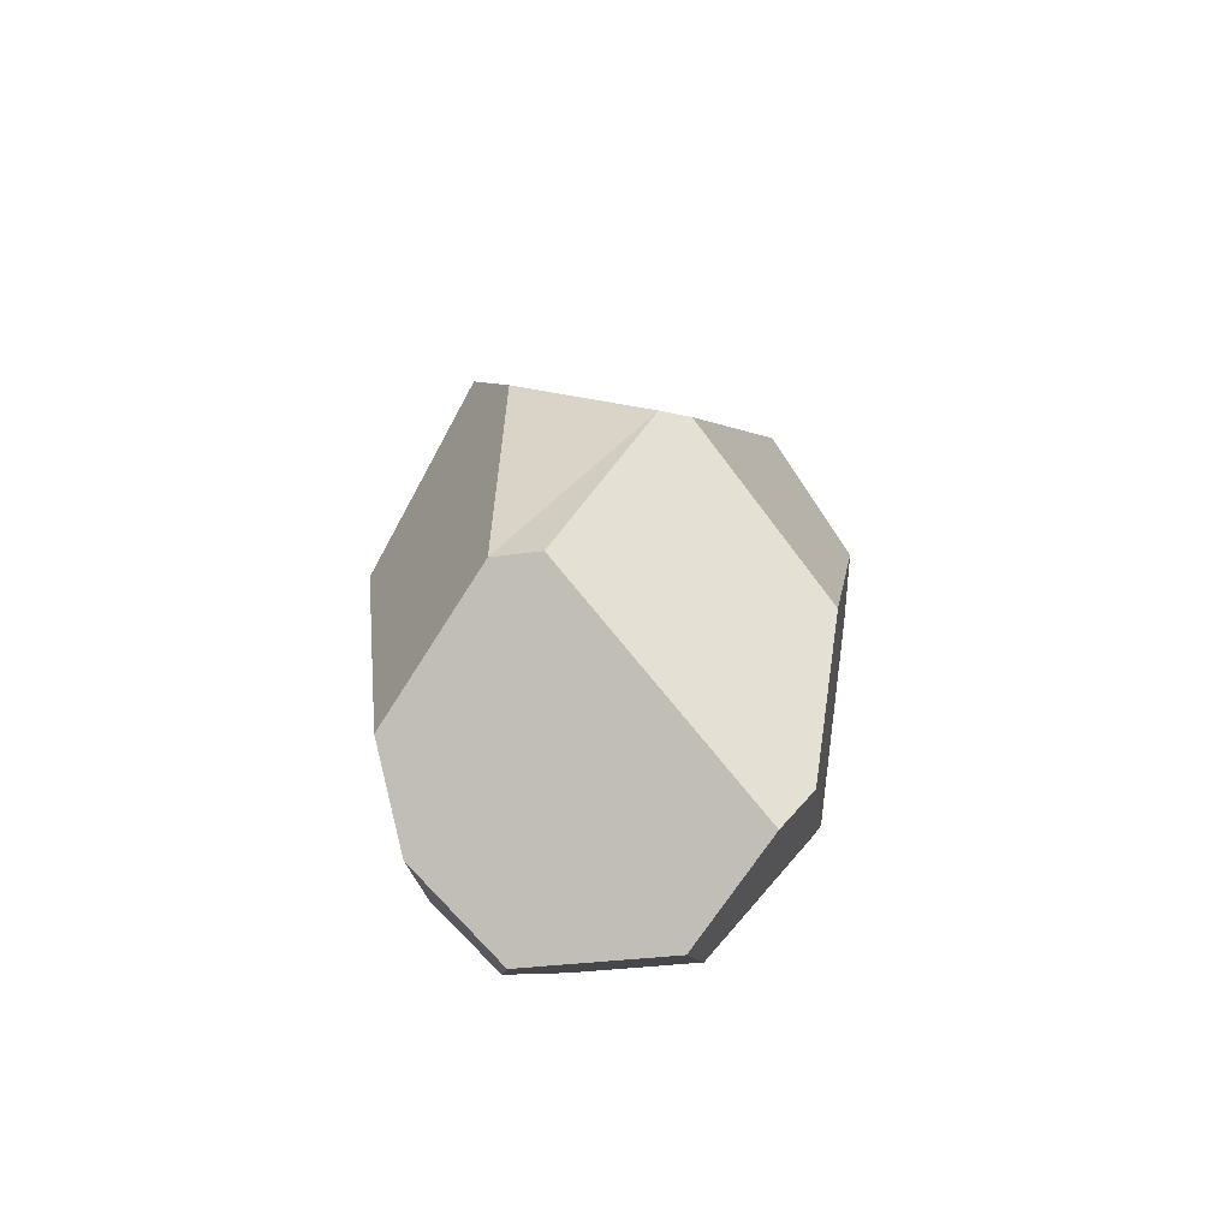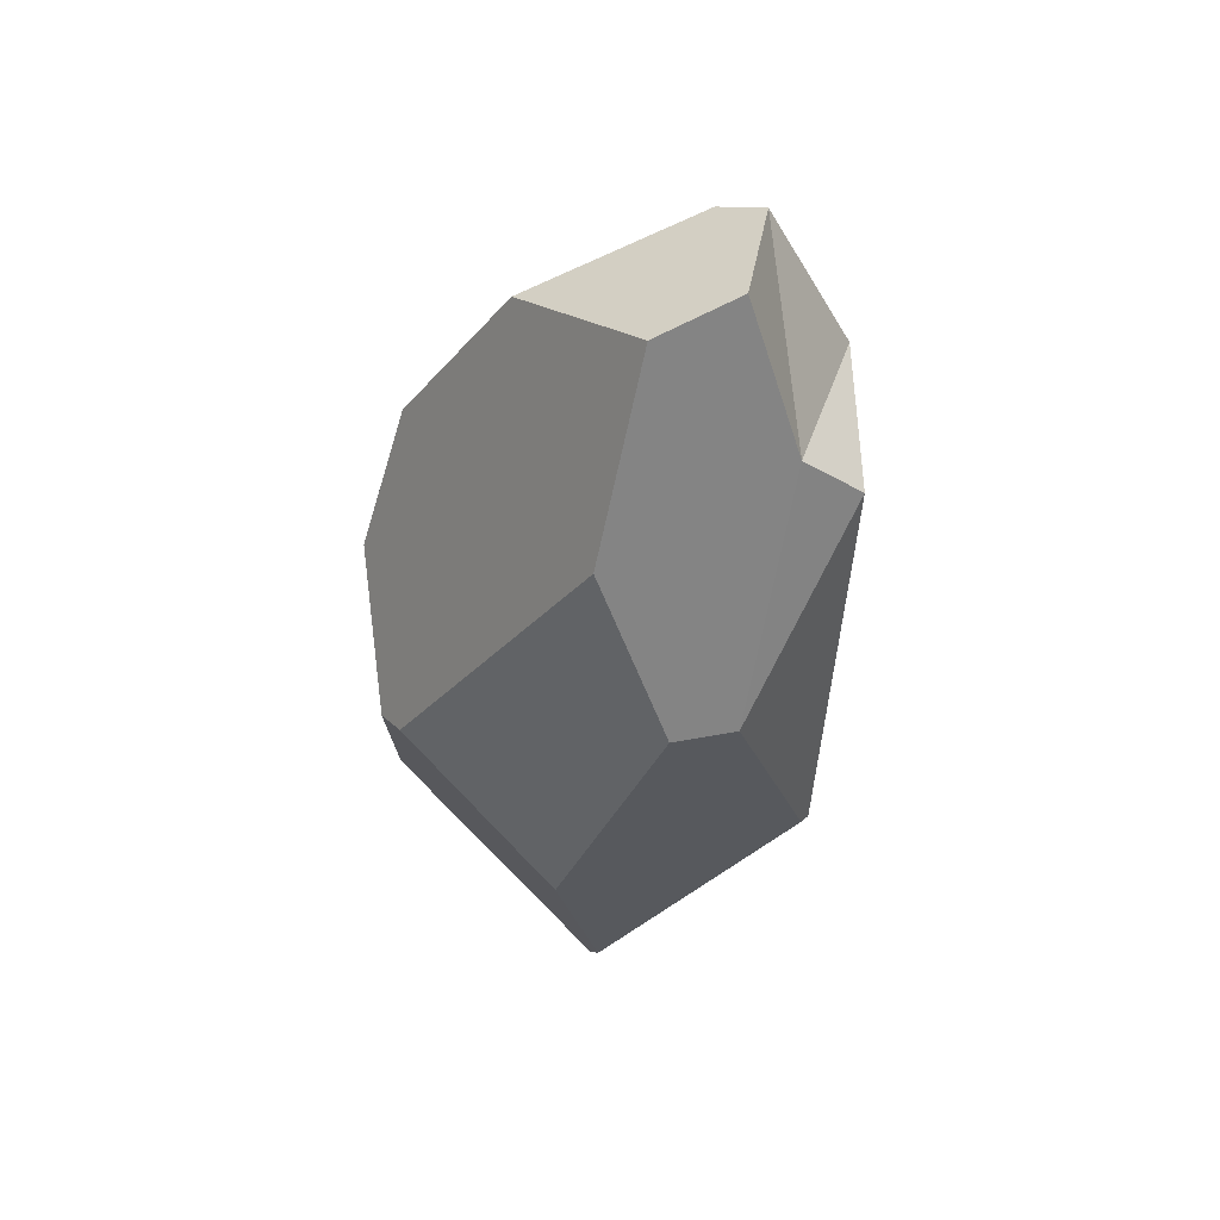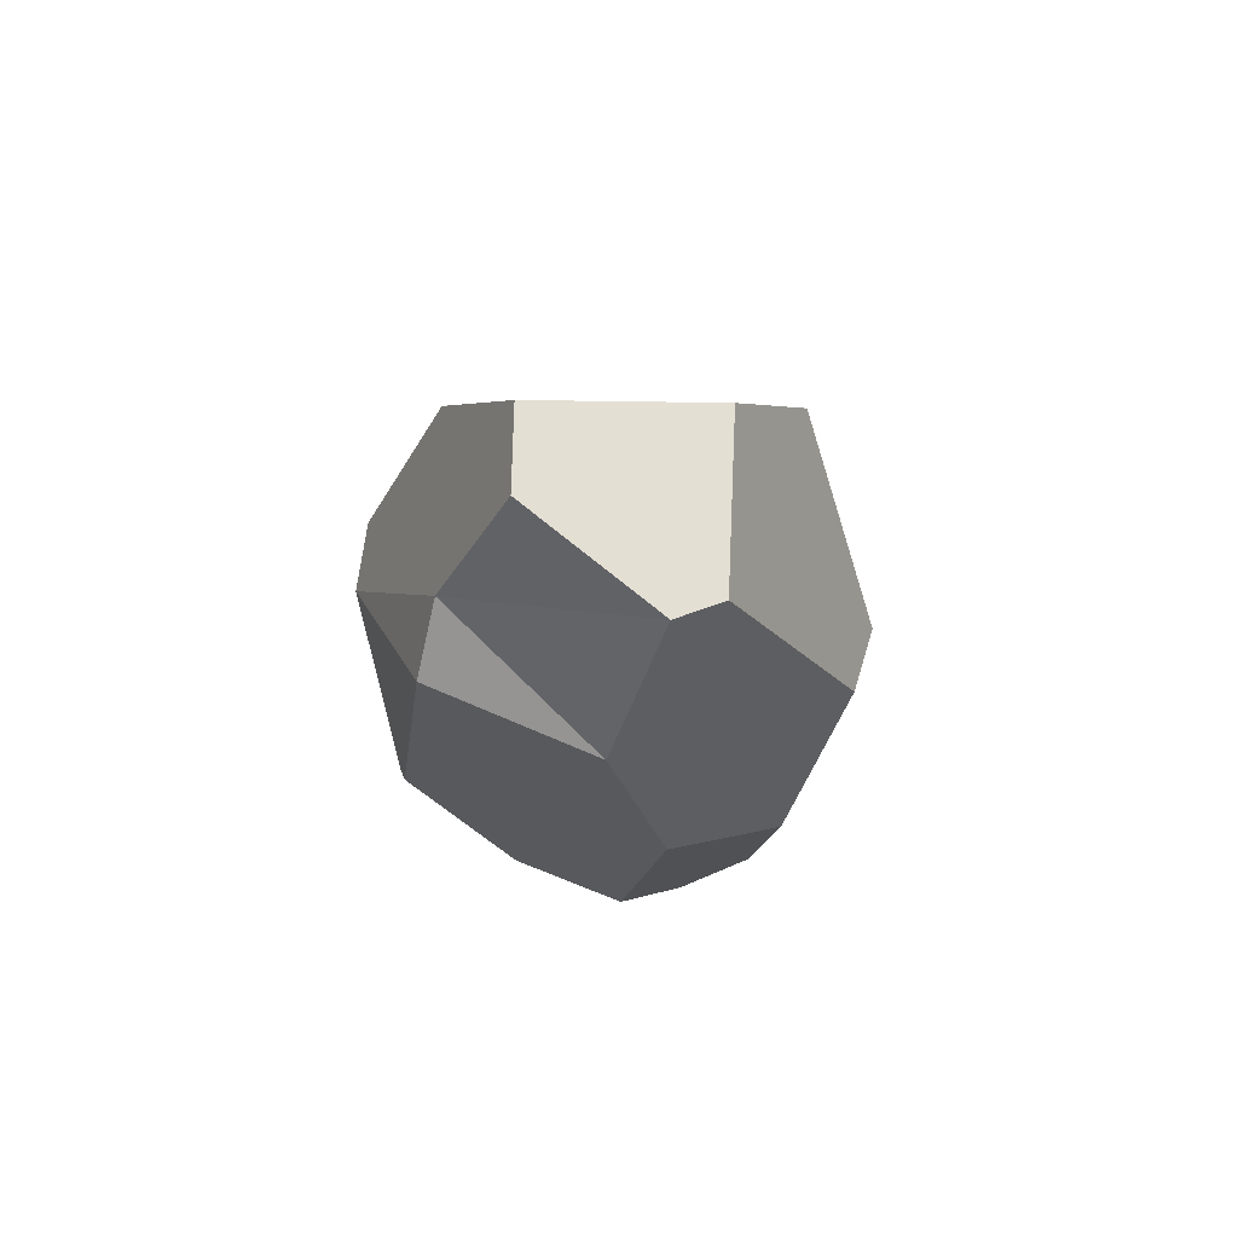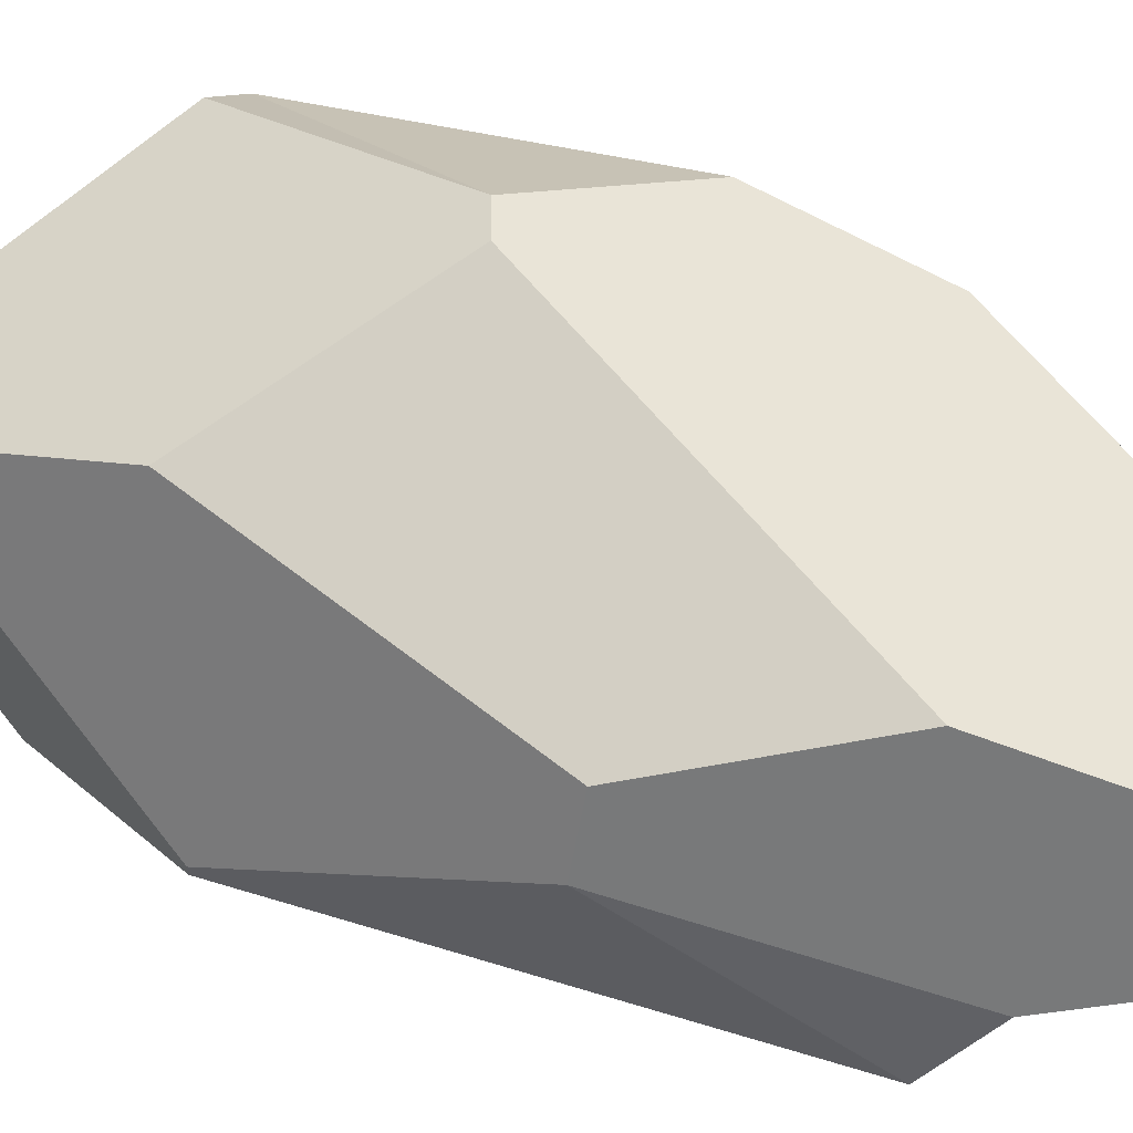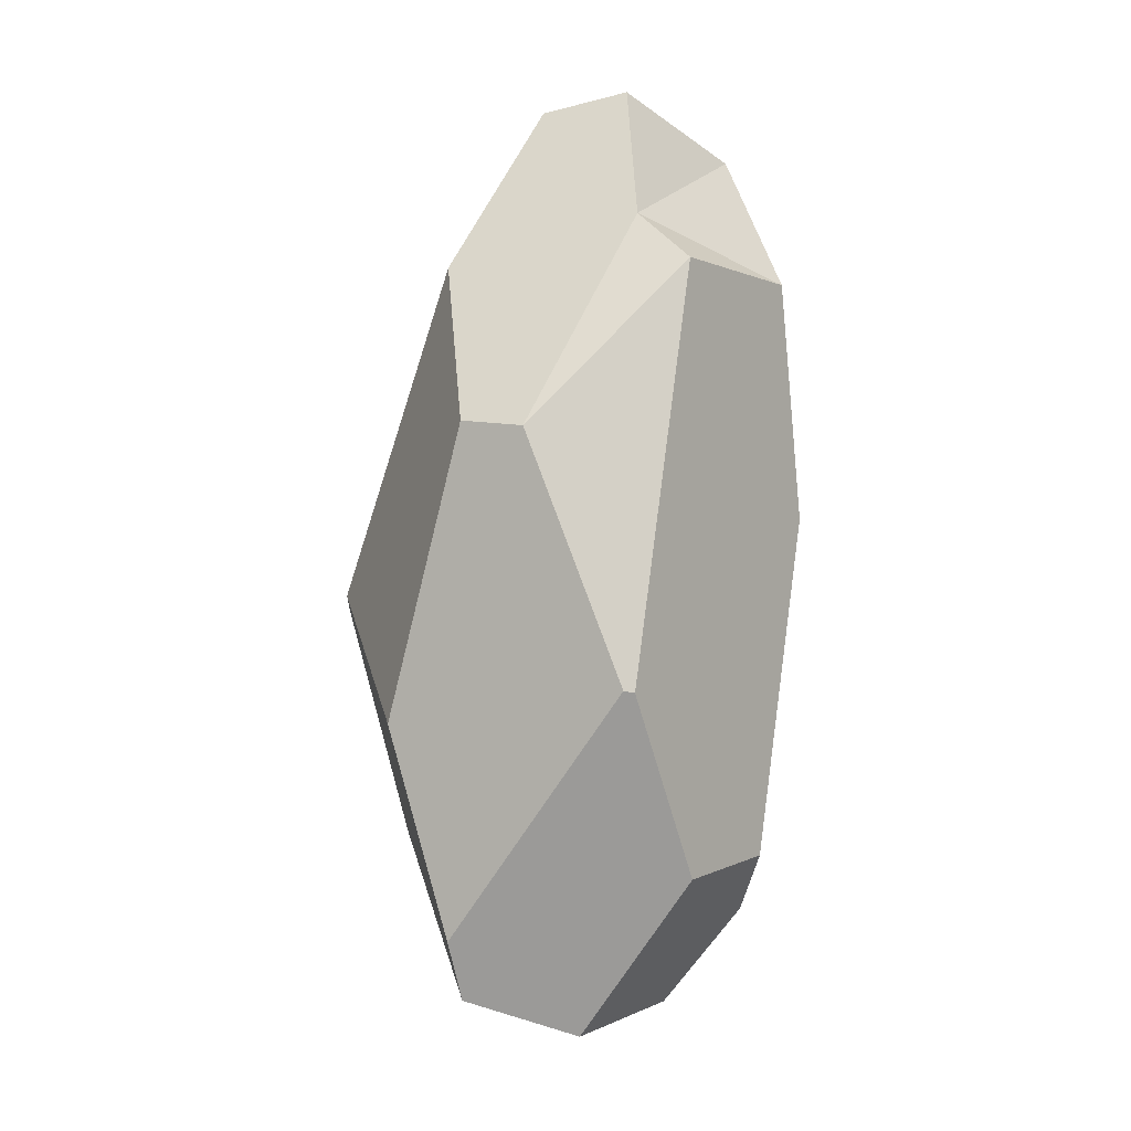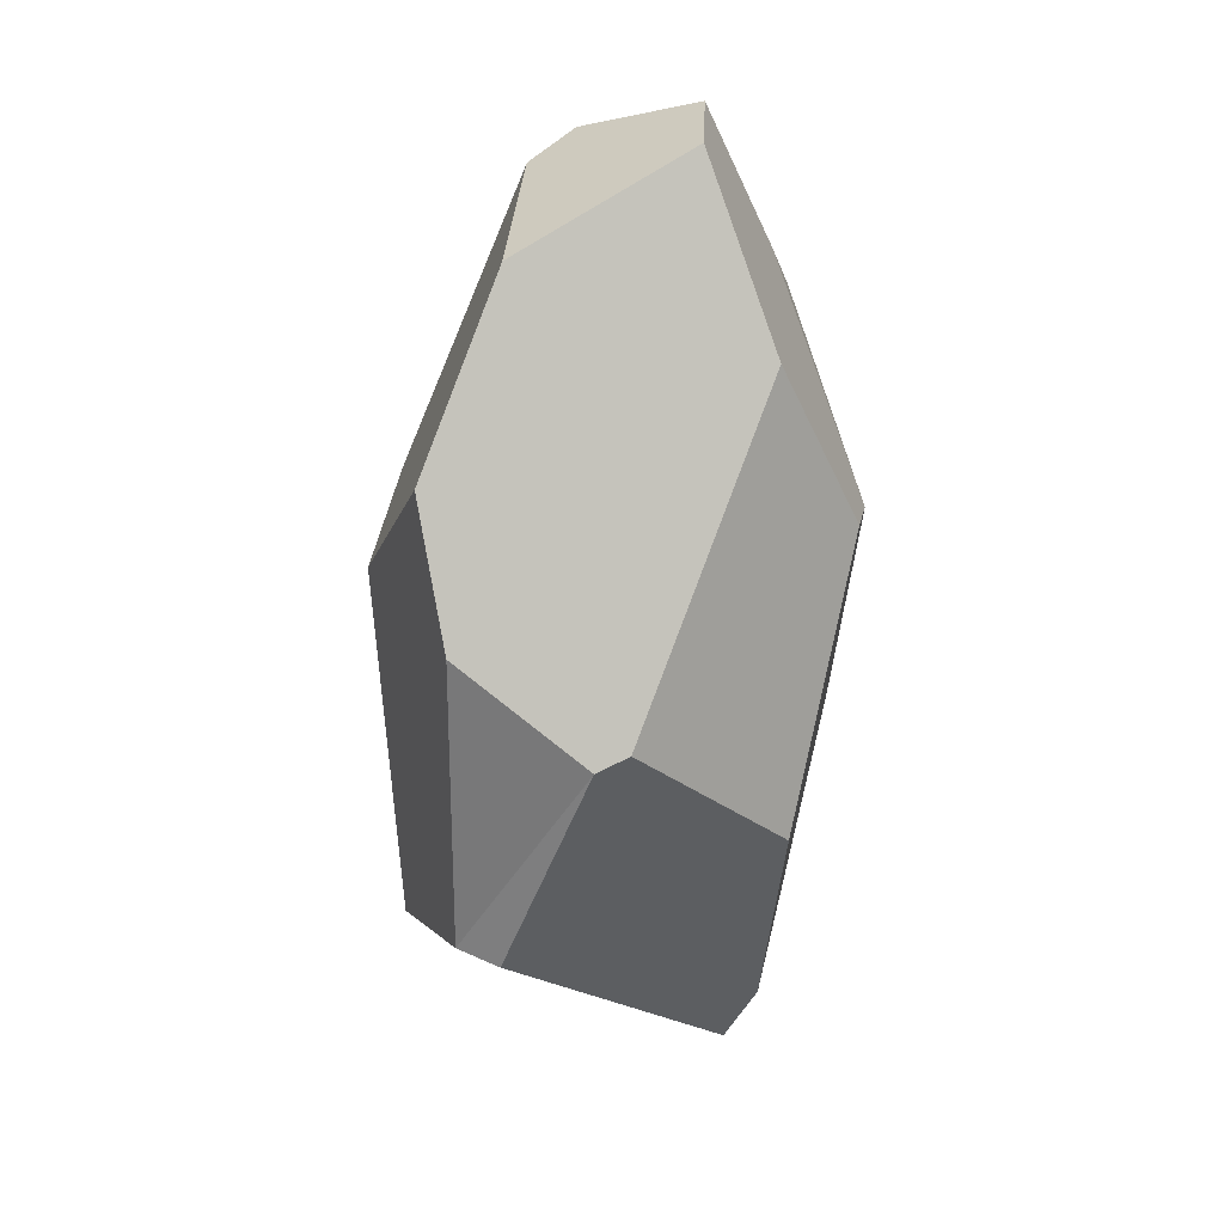
<metadata>
{"format":"obj","ext":"obj","renderer":"f3d","projection":"perspective","resolution":1024,"background":"white","views":[{"elev":-60.7,"azim":-8.6,"up":"+Y"},{"elev":53.6,"azim":67.7,"up":"+Y"},{"elev":69.0,"azim":-177.4,"up":"+Y"},{"elev":34.6,"azim":114.2,"up":"+Z"},{"elev":-6.1,"azim":105.6,"up":"+Y"},{"elev":25.8,"azim":4.5,"up":"+Y"}]}
</metadata>
<code>
v 0.08018 0.2315 -0.06588
v 0.04162 0.3115 0.004554
v 0.08729 0.2037 0.05223
v -0.03693 0.2931 -0.09705
v 0.03968 0.3212 -0.04937
v -0.0643 0.2761 -0.07912
v 0.08925 0.1997 -0.1003
v -0.0415 0.05711 -0.1425
v -0.00826 0.2026 -0.1383
v -0.1411 0.09124 -0.0574
v -0.1085 -0.01614 -0.1053
v -0.1357 -0.1724 0.02871
v -0.09583 -0.1471 -0.0897
v -0.1126 -0.2102 -0.01975
v -0.0149 -0.156 -0.1195
v -0.05332 -0.1907 -0.09926
v 0.05462 -0.1688 -0.09175
v 0.1196 -0.06085 -0.07298
v 0.1225 -0.05965 -0.06685
v 0.1387 0.09411 -0.01138
v -0.1088 0.1398 0.09119
v -0.06513 0.2526 0.03688
v -0.06305 -0.1423 0.1298
v 0.08561 -0.206 0.05085
v 0.1009 -0.07644 0.08412
v -0.09058 -0.1373 0.1194
v 0.1345 0.09954 0.02809
v -0.05466 -0.2506 -0.0486
v -0.155 0.04847 -0.003169
v -0.006339 0.000787 0.1506
v 0.01349 0.009901 0.1454
v 0.02985 -0.2652 -0.01562
v -0.08865 0.05642 0.1288
v 0.06519 -0.242 0.04808
f 1 2 3
f 1 4 5
f 5 4 6
f 7 8 9
f 10 8 11
f 12 13 14
f 13 15 16
f 17 18 19
f 16 15 17
f 18 20 19
f 10 21 22
f 22 6 10
f 23 24 25
f 23 26 12
f 9 6 4
f 3 27 20
f 7 9 1
f 19 24 17
f 2 6 22
f 18 15 8
f 14 16 28
f 8 15 11
f 11 29 10
f 25 20 27
f 30 25 31
f 31 27 3
f 24 32 17
f 26 30 33
f 17 28 16
f 21 3 22
f 33 31 21
f 2 22 3
f 12 26 29
f 29 33 21
f 14 34 23
f 14 28 32
f 20 1 3
f 23 12 14
f 1 5 2
f 1 9 4
f 7 18 8
f 10 9 8
f 12 11 13
f 13 11 15
f 18 7 20
f 10 29 21
f 23 34 24
f 9 10 6
f 19 25 24
f 2 5 6
f 18 17 15
f 14 13 16
f 11 12 29
f 25 19 20
f 30 23 25
f 31 25 27
f 24 34 32
f 26 23 30
f 17 32 28
f 21 31 3
f 33 30 31
f 29 26 33
f 14 32 34
f 20 7 1

</code>
